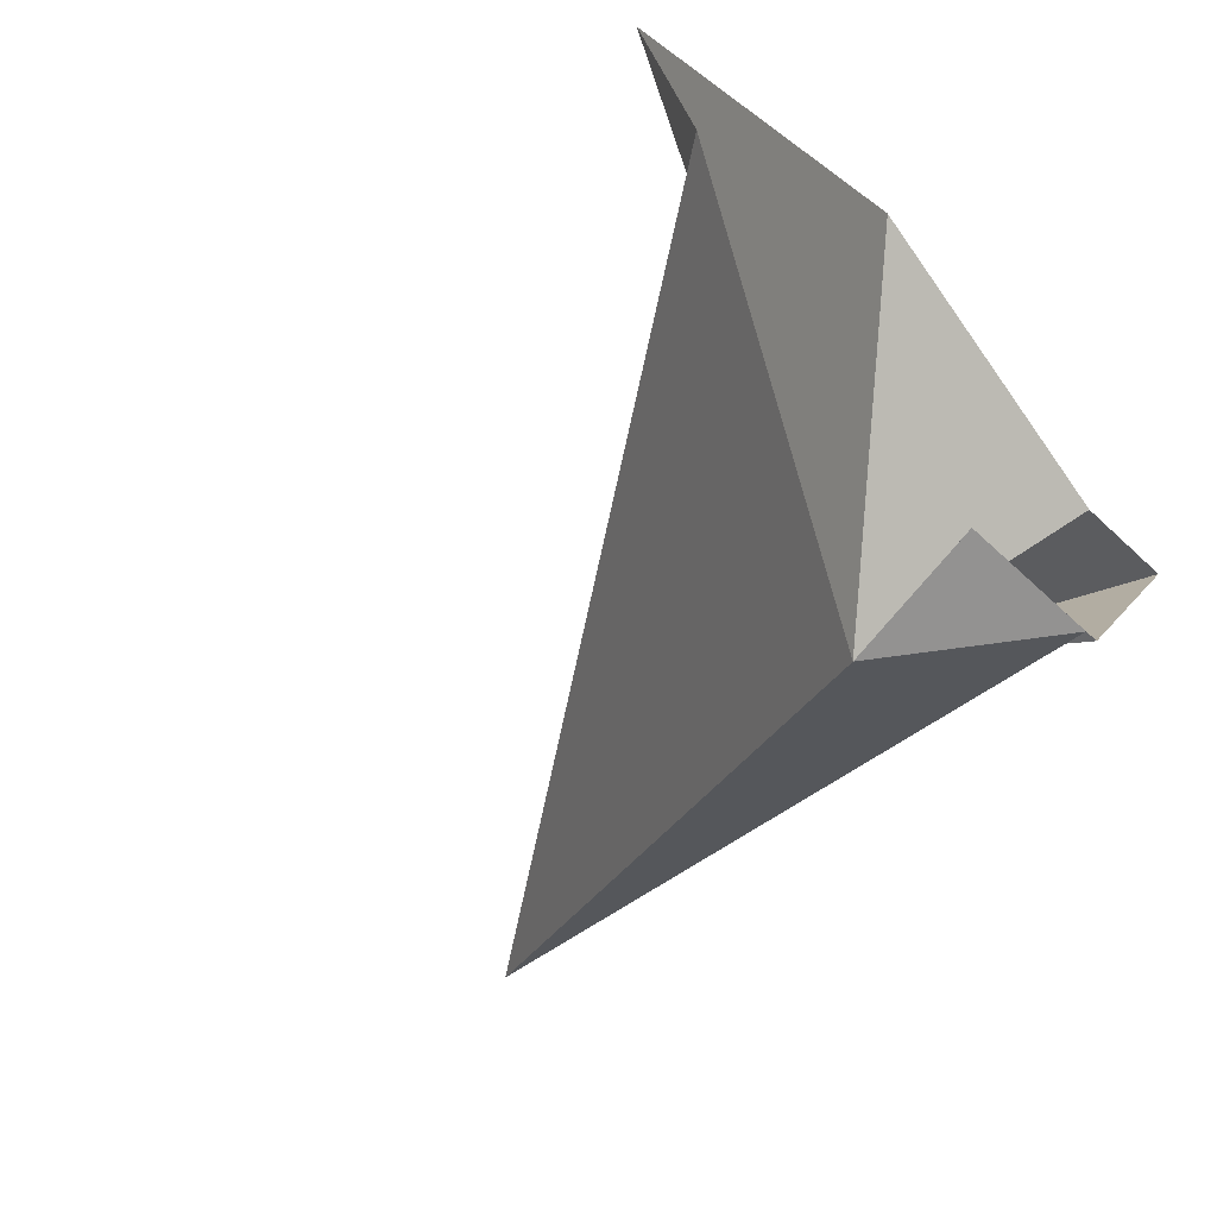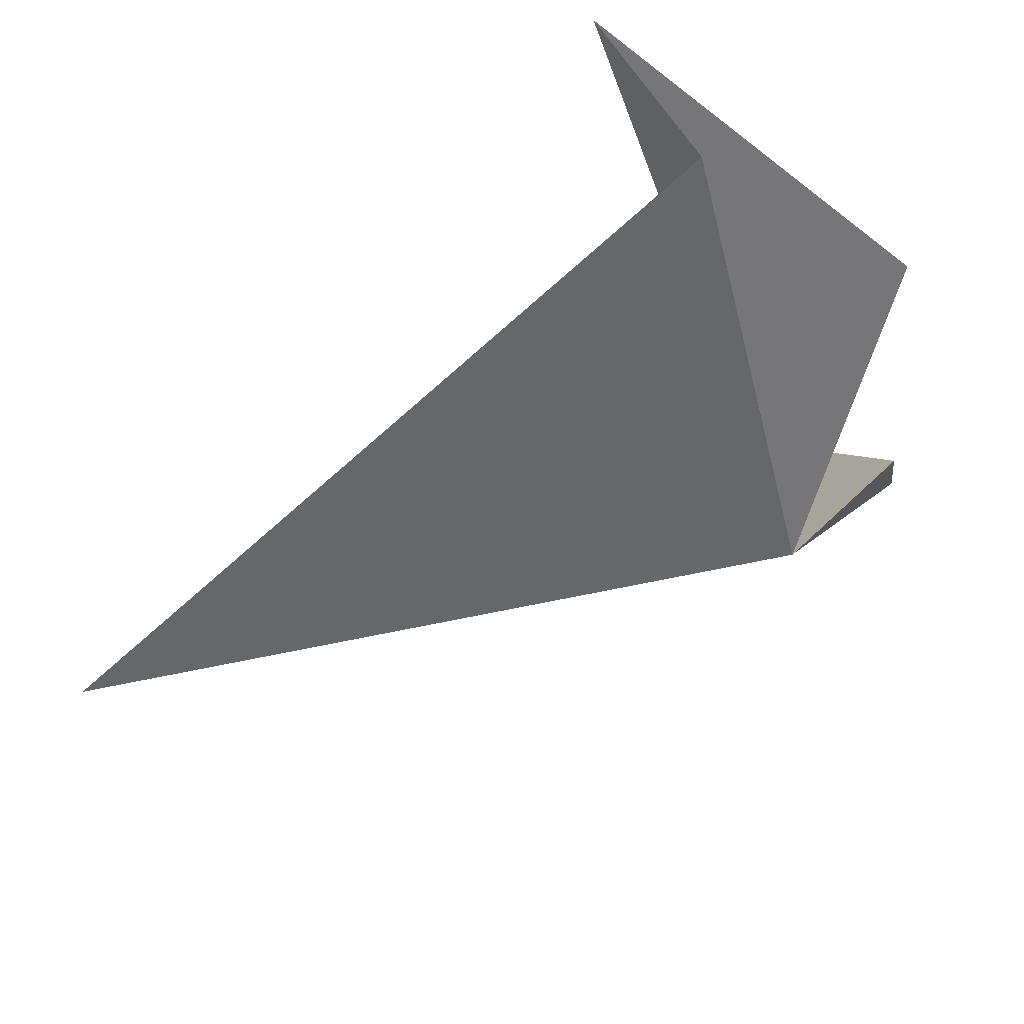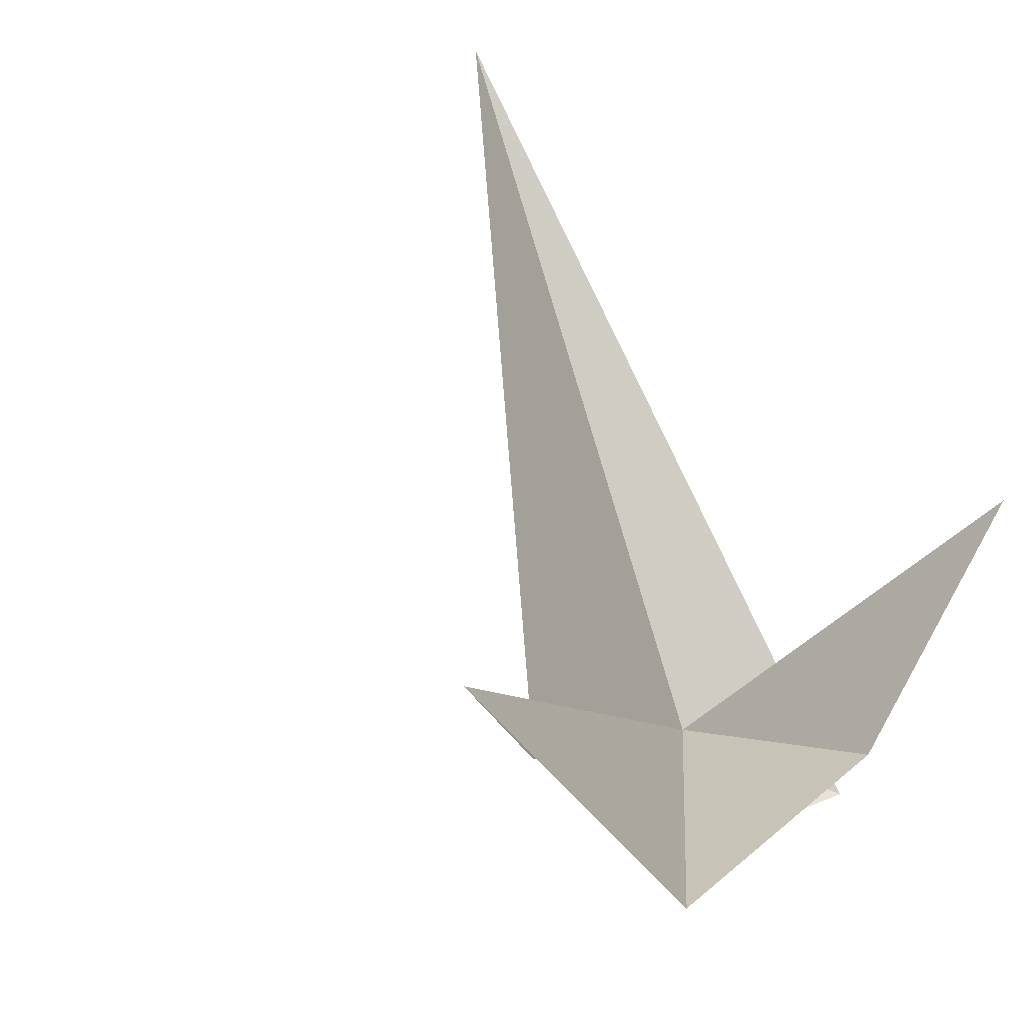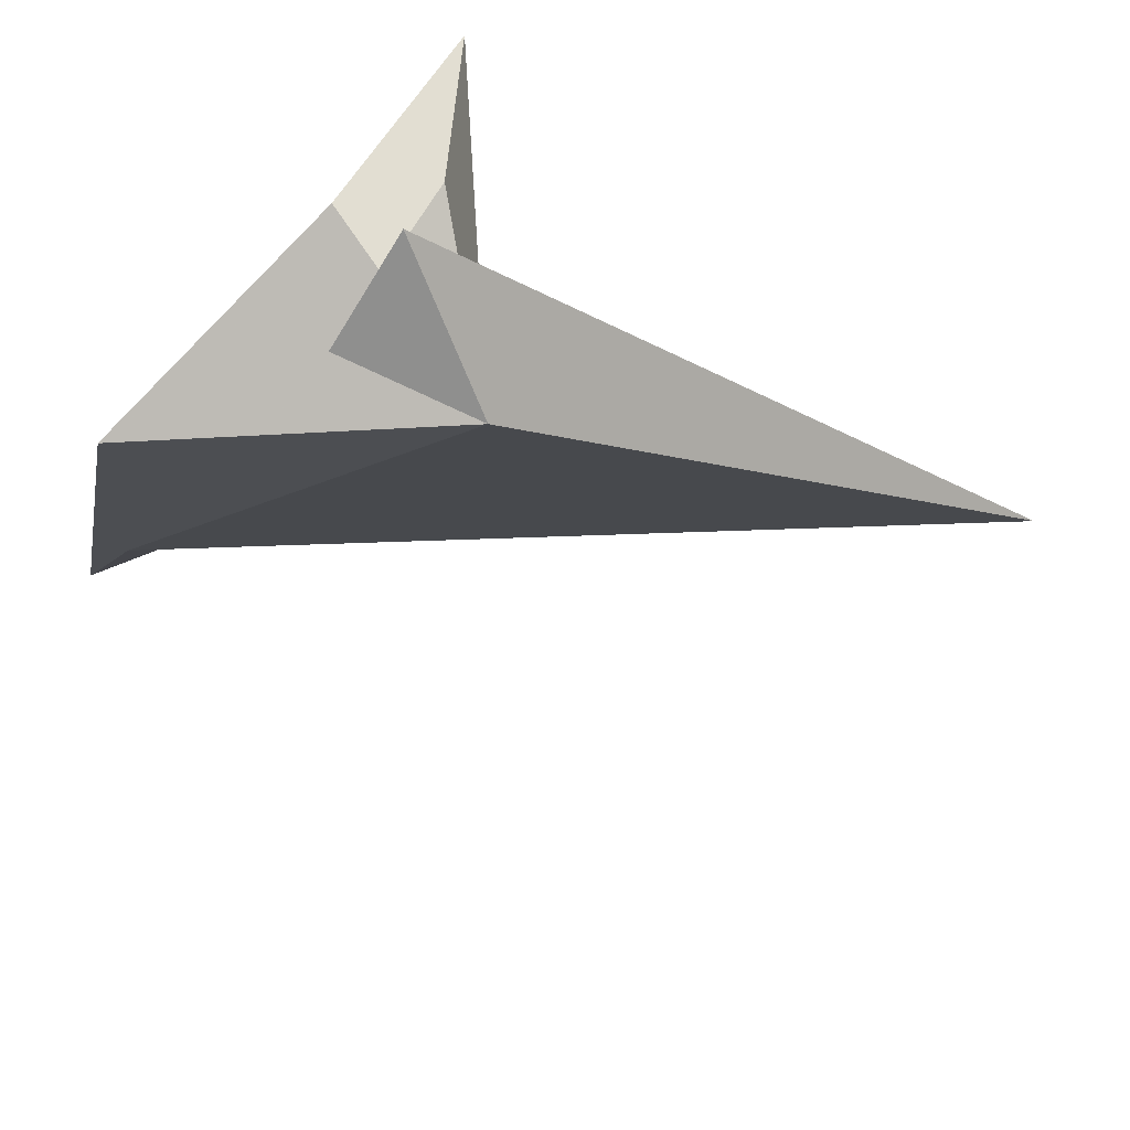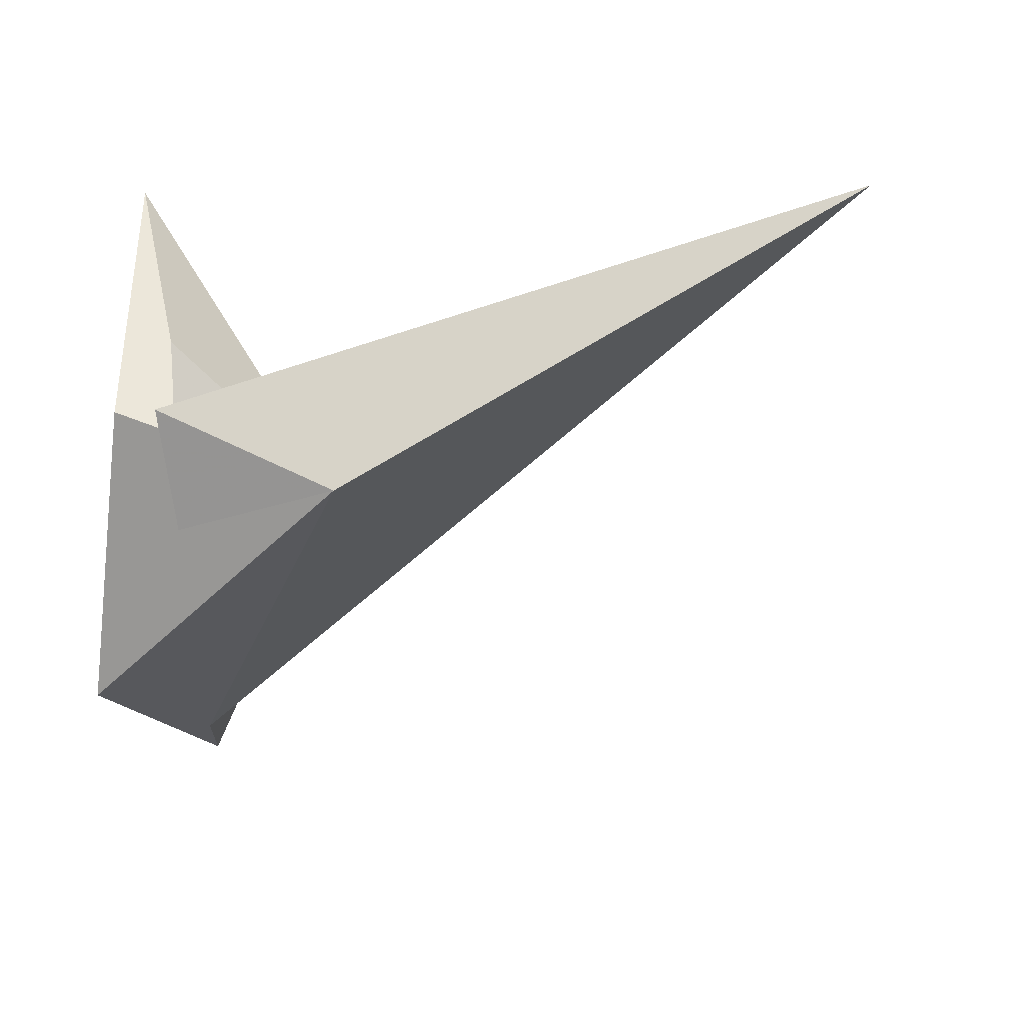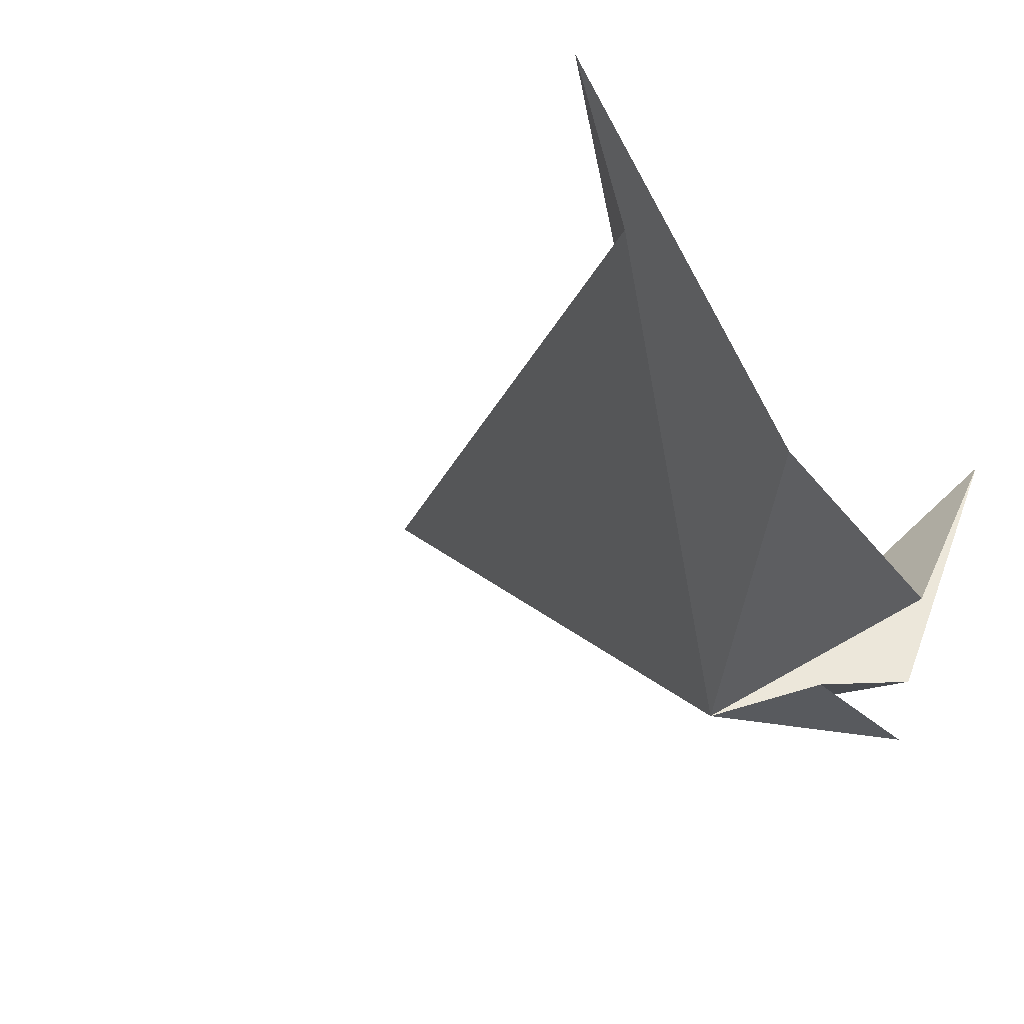
<metadata>
{"format":"obj","ext":"obj","renderer":"f3d","projection":"perspective","resolution":1024,"background":"white","views":[{"elev":-73.2,"azim":43.7,"up":"+Y"},{"elev":79.0,"azim":-52.6,"up":"+Z"},{"elev":36.2,"azim":51.3,"up":"+Y"},{"elev":-75.9,"azim":143.2,"up":"+Y"},{"elev":-71.8,"azim":-178.1,"up":"+Y"},{"elev":-33.6,"azim":39.9,"up":"+Y"}]}
</metadata>
<code>
v -23.97 -16.92 2.043
v -23.57 -16.29 1.602
v -23.55 -16.76 1.926
v -23.68 -16.83 1.779
v -23.69 -16.97 2.092
v -23.47 -16.76 2.491
v -23.59 -16.08 2.912
v -23.67 -16.99 1.86
v -23.62 -16.35 2.739
v -25.09 -15.85 1.712
f 1 2 3
f 1 4 2
f 1 5 4
f 1 6 7
f 1 8 5
f 1 7 9
f 1 10 8
f 1 9 10
f 1 3 6

</code>
